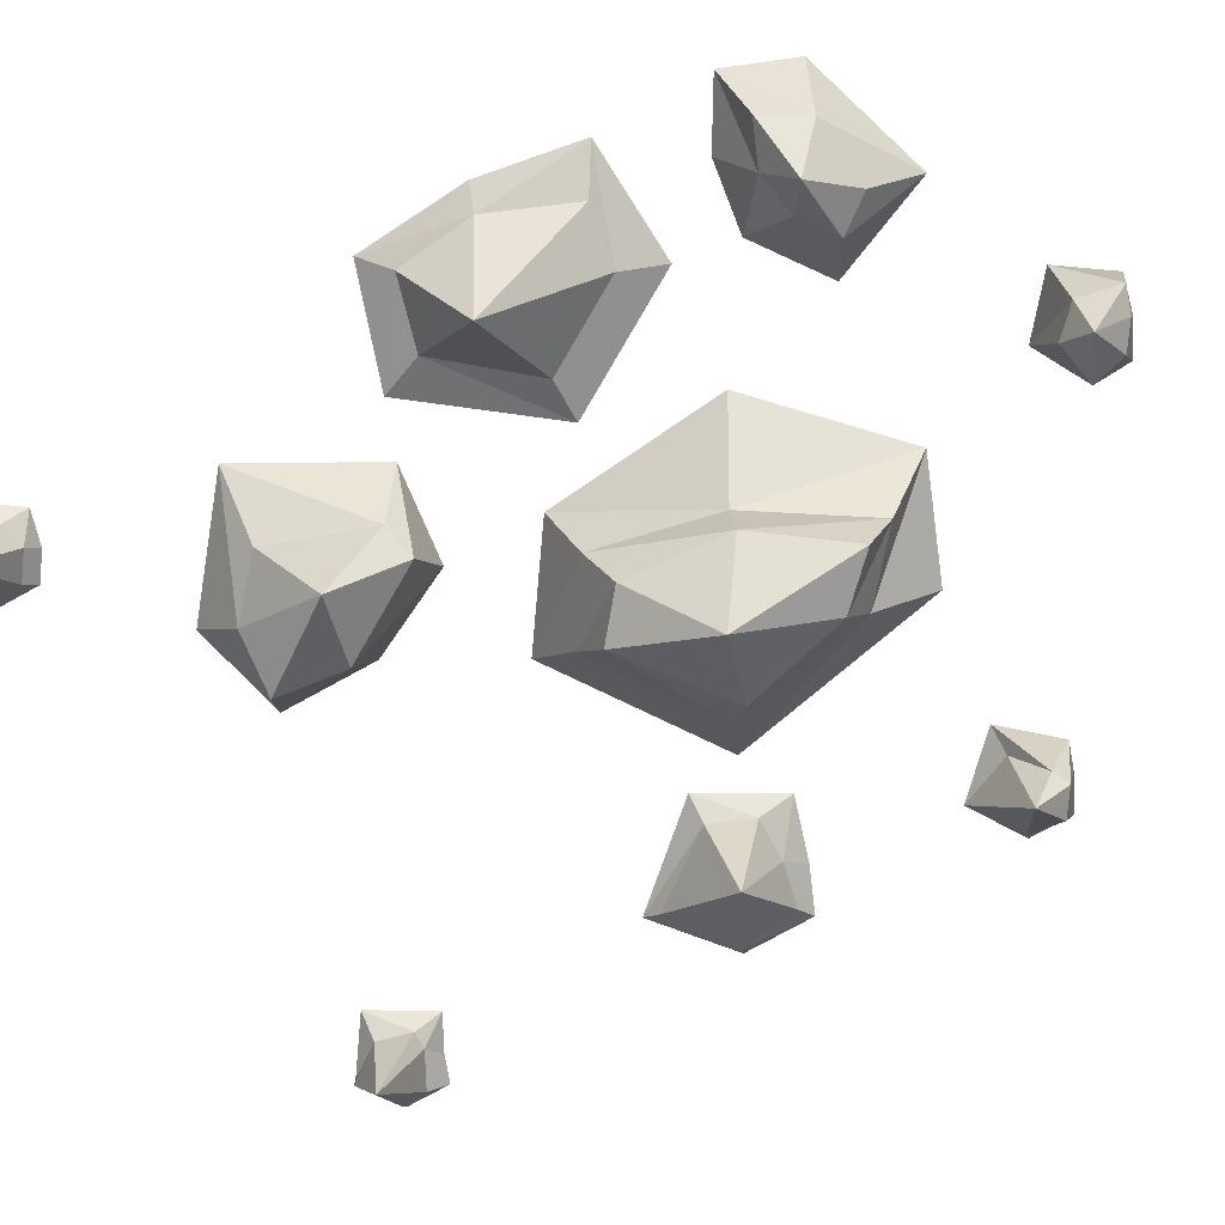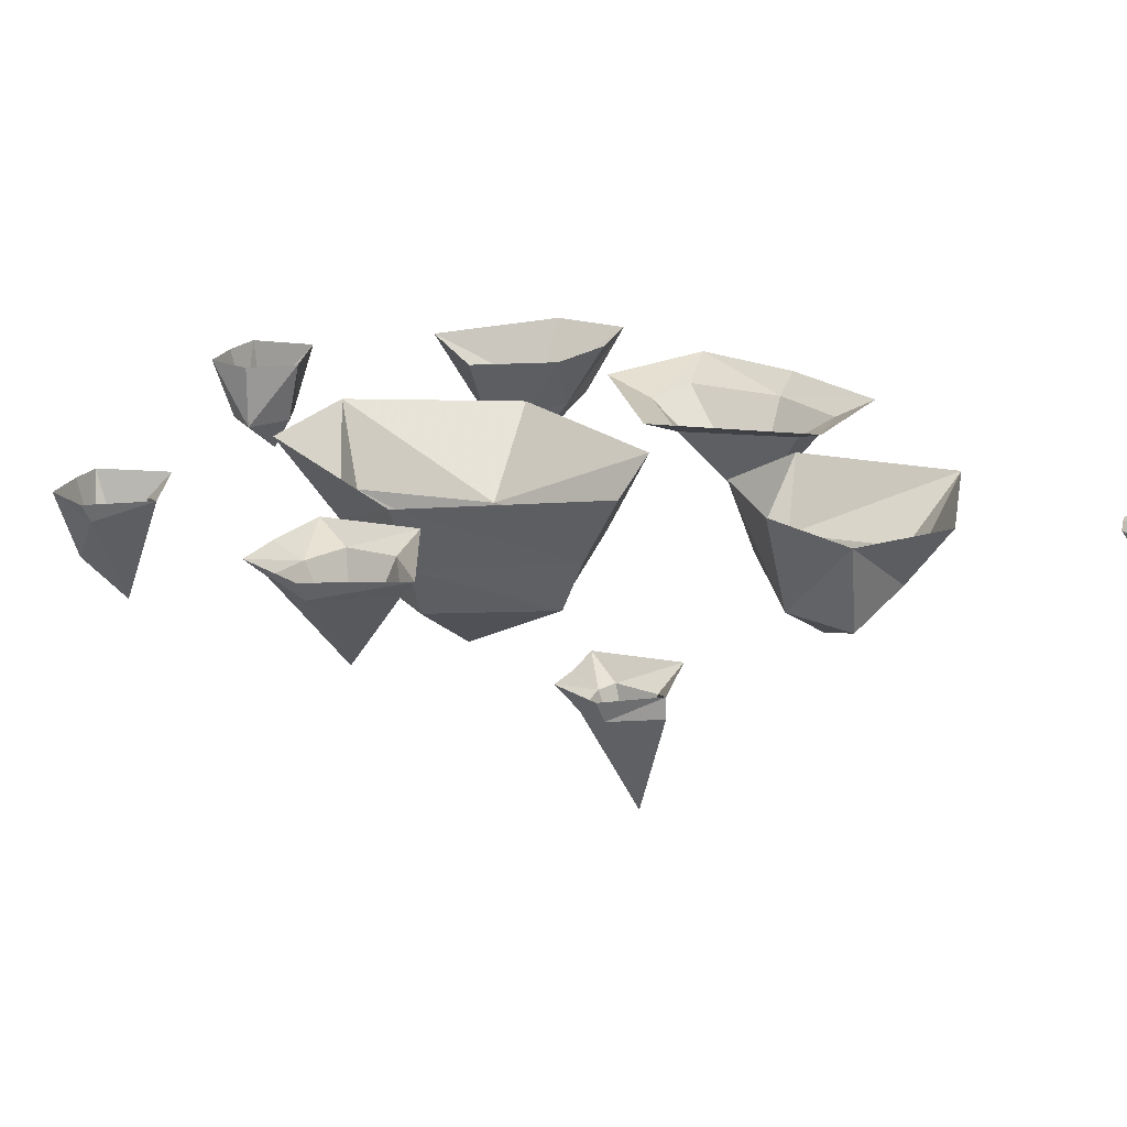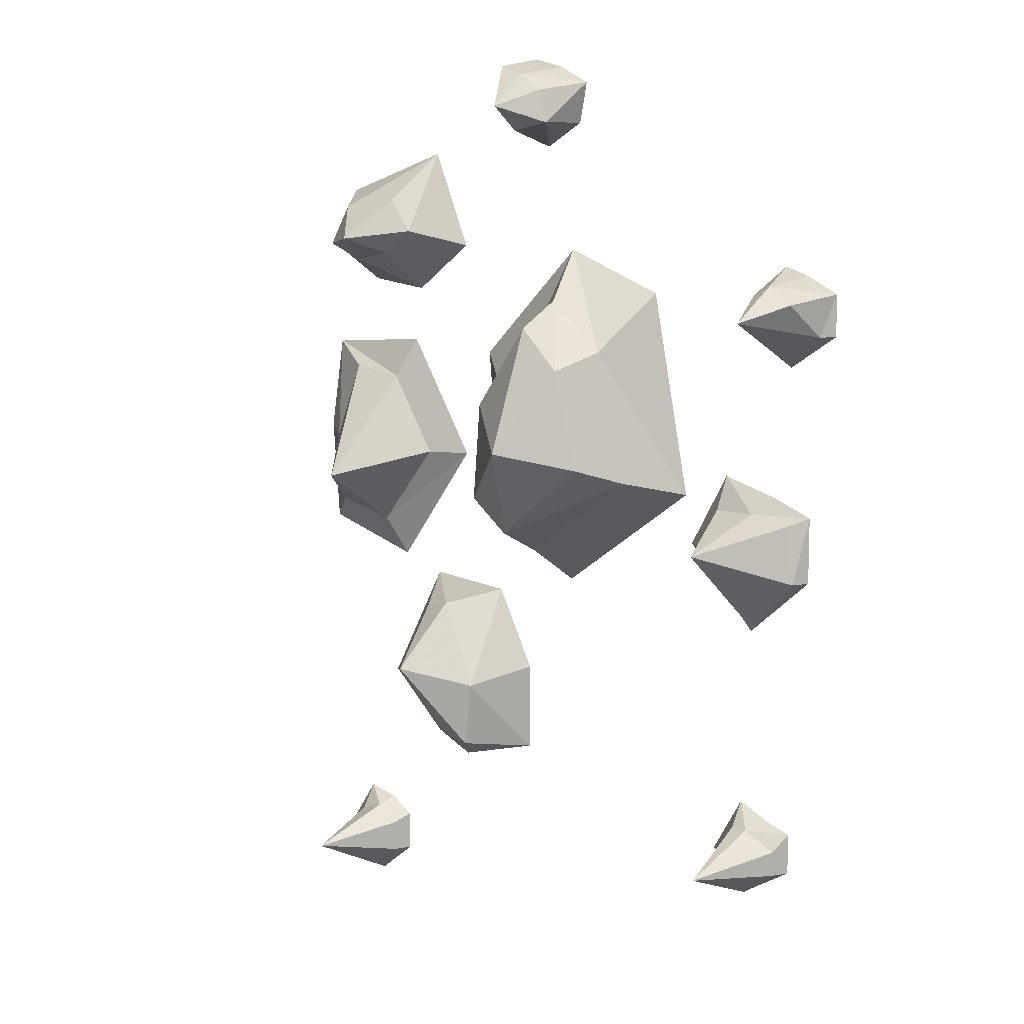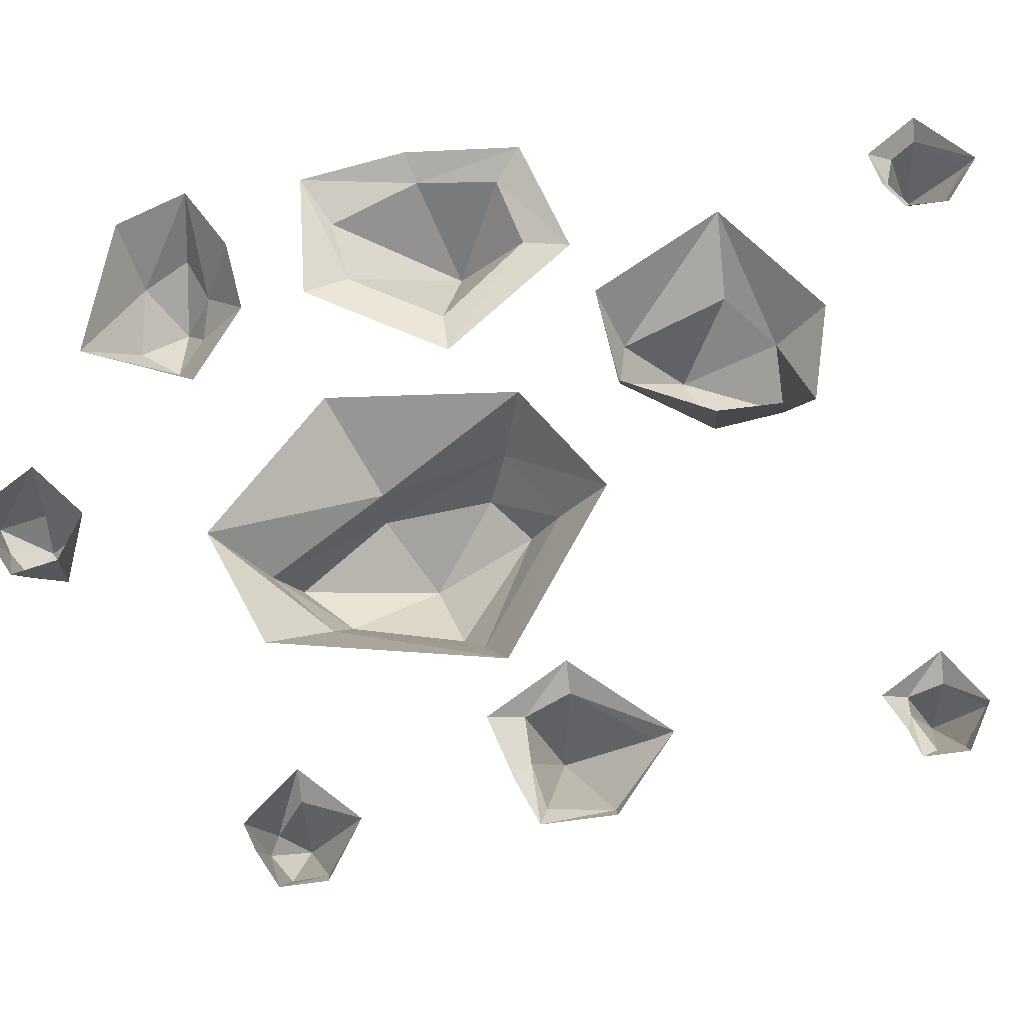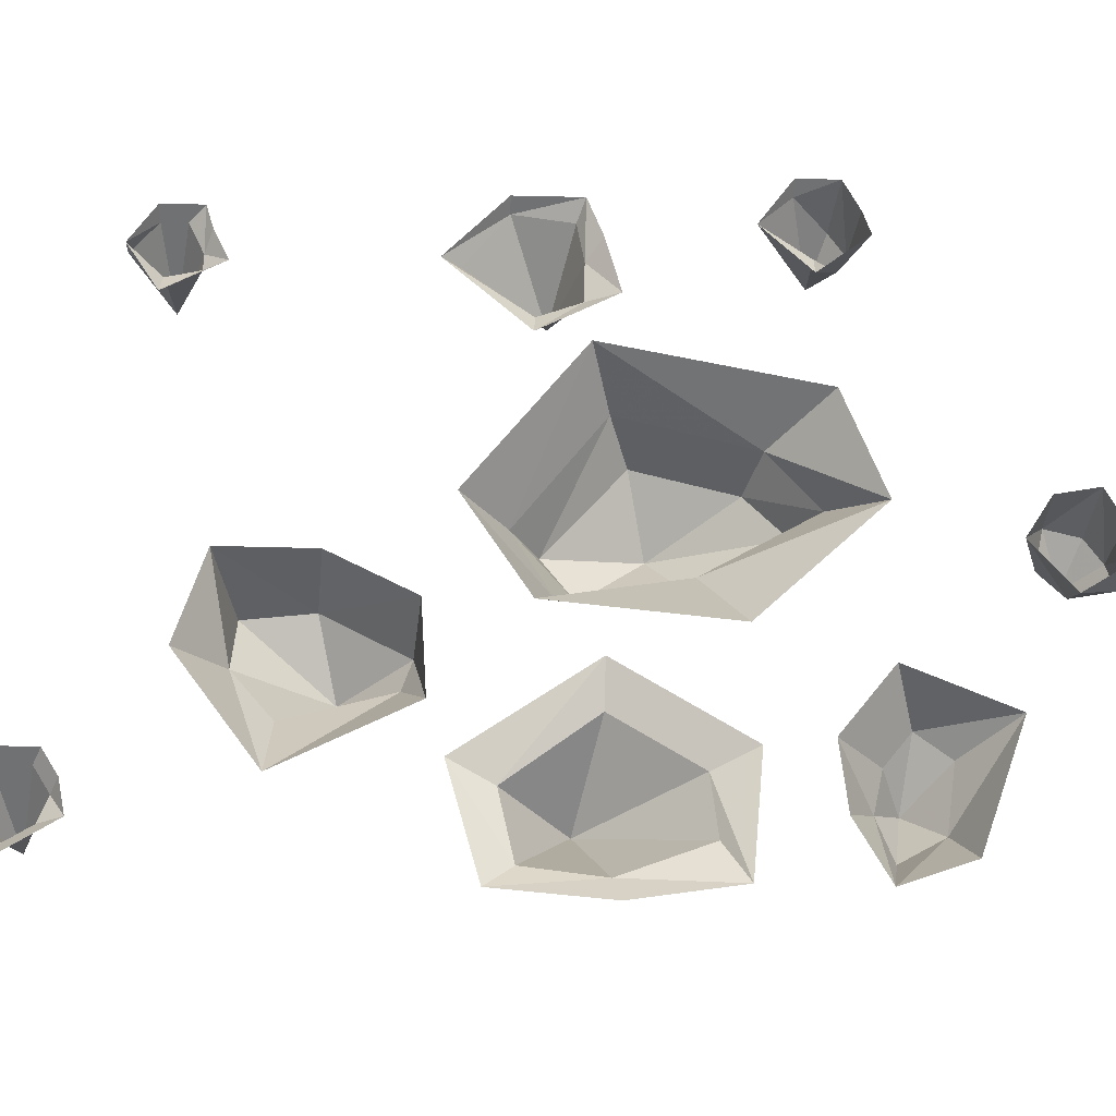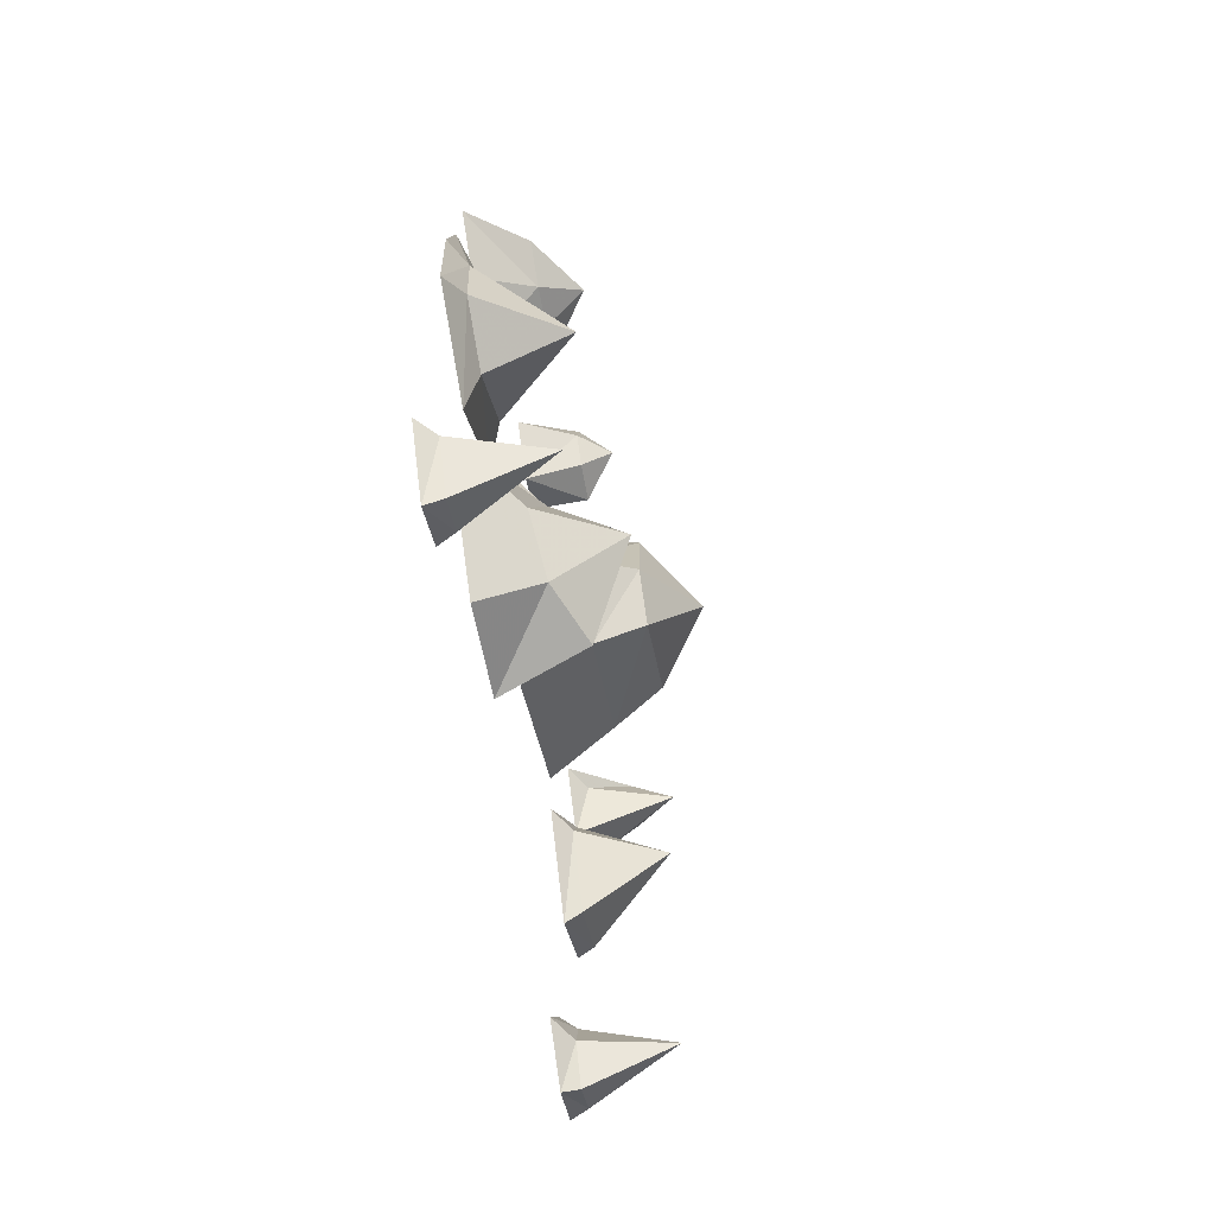
<metadata>
{"format":"obj","ext":"obj","renderer":"f3d","projection":"perspective","resolution":1024,"background":"white","views":[{"elev":-78.9,"azim":-61.4,"up":"+Y"},{"elev":21.5,"azim":137.4,"up":"+Y"},{"elev":9.8,"azim":39.2,"up":"+Z"},{"elev":69.0,"azim":82.6,"up":"+Y"},{"elev":61.3,"azim":-88.5,"up":"+Y"},{"elev":-69.9,"azim":-80.0,"up":"+Z"}]}
</metadata>
<code>
o ground_decor/2233
v 17 0 -40
v 14 0 -39
v 12 -2 -40
v 16 -2 -42
v 16 -2 -45
v 17 0 -45
v 12 0 -48
v 12 -2 -48
v 9 -2 -44
v 6 0 -44
v 10 -2 -40
v 10 0 -37
v 11 -12 -44
v -46 0 -50
v -49 0 -48
v -50 -2 -49
v -47 -2 -51
v -47 -2 -55
v -46 0 -55
v -51 0 -59
v -51 -2 -58
v -55 -2 -53
v -57 0 -53
v -53 -2 -50
v -53 0 -47
v -52 -12 -53
v -58 0 17
v -60 0 5
v -57 -2 4
v -53 -2 14
v -46 -2 13
v -44 0 18
v -35 0 3
v -40 -2 3
v -48 -2 -7
v -46 0 -12
v -56 -2 -5
v -59 0 -8
v -49 -12 0
v 19 0 0
v 14 0 2
v 12 -2 0
v 17 -2 -1
v 18 -2 -8
v 19 0 -8
v 11 0 -15
v 11 -2 -13
v 5 -2 -5
v 2 0 -5
v 7 -2 0
v 7 0 4
v 10 -12 -4
v 22 0 27
v 18 0 29
v 17 -7 28
v 20 -7 26
v 21 -2 22
v 22 0 22
v 16 0 18
v 16 -2 19
v 13 -2 24
v 10 0 24
v 15 -7 27
v 15 0 30
v 16 -12 24
v -58 0 30
v -51 0 26
v -48 -7 29
v -53 -7 31
v -50 -7 36
v -55 0 38
v -40 0 43
v -42 -7 37
v -39 -7 33
v -35 0 31
v -43 -7 30
v -43 0 25
v -46 -12 32
v -15 0 52
v -19 0 54
v -20 -7 53
v -17 -7 51
v -16 -7 47
v -16 0 47
v -21 0 44
v -21 -7 46
v -24 -7 49
v -27 0 49
v -23 -7 54
v -23 0 55
v -21 -11 49
v -24 0 -36
v -24 0 -25
v -26 -10 -26
v -27 -10 -34
v -34 -7 -34
v -35 0 -39
v -48 0 -29
v -40 -6 -29
v -36 -7 -17
v -40 0 -14
v -32 -8 -16
v -29 0 -15
v -34 -15 -24
v -14 -8 25
v -22 -8 12
v -21 -14 12
v -14 -14 22
v -9 -14 17
v -7 -8 19
v -17 0 31
v -31 0 17
v -29 0 -4
v -25 -8 -2
v -22 -14 0
v -14 -20 7
v -6 -14 5
v -3 -8 3
v 1 0 1
v -4 0 26
v -17 -8 -7
v -17 -14 -4
v -17 0 -12
f 1 2 3
f 1 3 4
f 1 4 5
f 1 5 6
f 6 5 7
f 7 5 8
f 7 8 9
f 7 9 10
f 10 9 11
f 10 11 12
f 12 11 3
f 12 3 2
f 13 5 4
f 13 4 3
f 13 3 11
f 13 11 9
f 13 9 8
f 13 8 5
f 14 15 16
f 14 16 17
f 14 17 18
f 14 18 19
f 19 18 20
f 20 18 21
f 20 21 22
f 20 22 23
f 23 22 24
f 23 24 25
f 25 24 16
f 25 16 15
f 26 18 17
f 26 17 16
f 26 16 24
f 26 24 22
f 26 22 21
f 26 21 18
f 27 28 29
f 27 29 30
f 27 30 31
f 27 31 32
f 32 31 33
f 33 31 34
f 33 34 35
f 33 35 36
f 36 35 37
f 36 37 38
f 38 37 29
f 38 29 28
f 39 31 30
f 39 30 29
f 39 29 37
f 39 37 35
f 39 35 34
f 39 34 31
f 40 41 42
f 40 42 43
f 40 43 44
f 40 44 45
f 45 44 46
f 46 44 47
f 46 47 48
f 46 48 49
f 49 48 50
f 49 50 51
f 51 50 42
f 51 42 41
f 52 44 43
f 52 43 42
f 52 42 50
f 52 50 48
f 52 48 47
f 52 47 44
f 53 54 55
f 53 55 56
f 53 56 57
f 53 57 58
f 58 57 59
f 59 57 60
f 59 60 61
f 59 61 62
f 62 61 63
f 62 63 64
f 64 63 55
f 64 55 54
f 65 57 56
f 65 56 55
f 65 55 63
f 65 63 61
f 65 61 60
f 65 60 57
f 66 67 68
f 66 68 69
f 66 69 70
f 66 70 71
f 71 70 72
f 72 70 73
f 72 73 74
f 72 74 75
f 75 74 76
f 75 76 77
f 77 76 68
f 77 68 67
f 78 70 69
f 78 69 68
f 78 68 76
f 78 76 74
f 78 74 73
f 78 73 70
f 79 80 81
f 79 81 82
f 79 82 83
f 79 83 84
f 84 83 85
f 85 83 86
f 85 86 87
f 85 87 88
f 88 87 89
f 88 89 90
f 90 89 81
f 90 81 80
f 91 83 82
f 91 82 81
f 91 81 89
f 91 89 87
f 91 87 86
f 91 86 83
f 92 93 94
f 92 94 95
f 92 95 96
f 92 96 97
f 97 96 98
f 98 96 99
f 98 99 100
f 98 100 101
f 101 100 102
f 101 102 103
f 103 102 94
f 103 94 93
f 104 96 95
f 104 95 94
f 104 94 102
f 104 102 100
f 104 100 99
f 104 99 96
f 105 106 107
f 105 107 108
f 105 108 109
f 105 109 110
f 105 110 111
f 105 111 106
f 106 111 112
f 106 112 113
f 106 113 114
f 106 114 107
f 107 114 115
f 107 115 116
f 107 116 108
f 108 116 109
f 109 116 117
f 109 117 118
f 109 118 110
f 110 118 119
f 110 119 120
f 110 120 111
f 115 114 121
f 115 121 122
f 115 122 116
f 116 122 117
f 117 122 118
f 118 122 121
f 118 121 119
f 119 121 123
f 123 121 114
f 123 114 113

</code>
